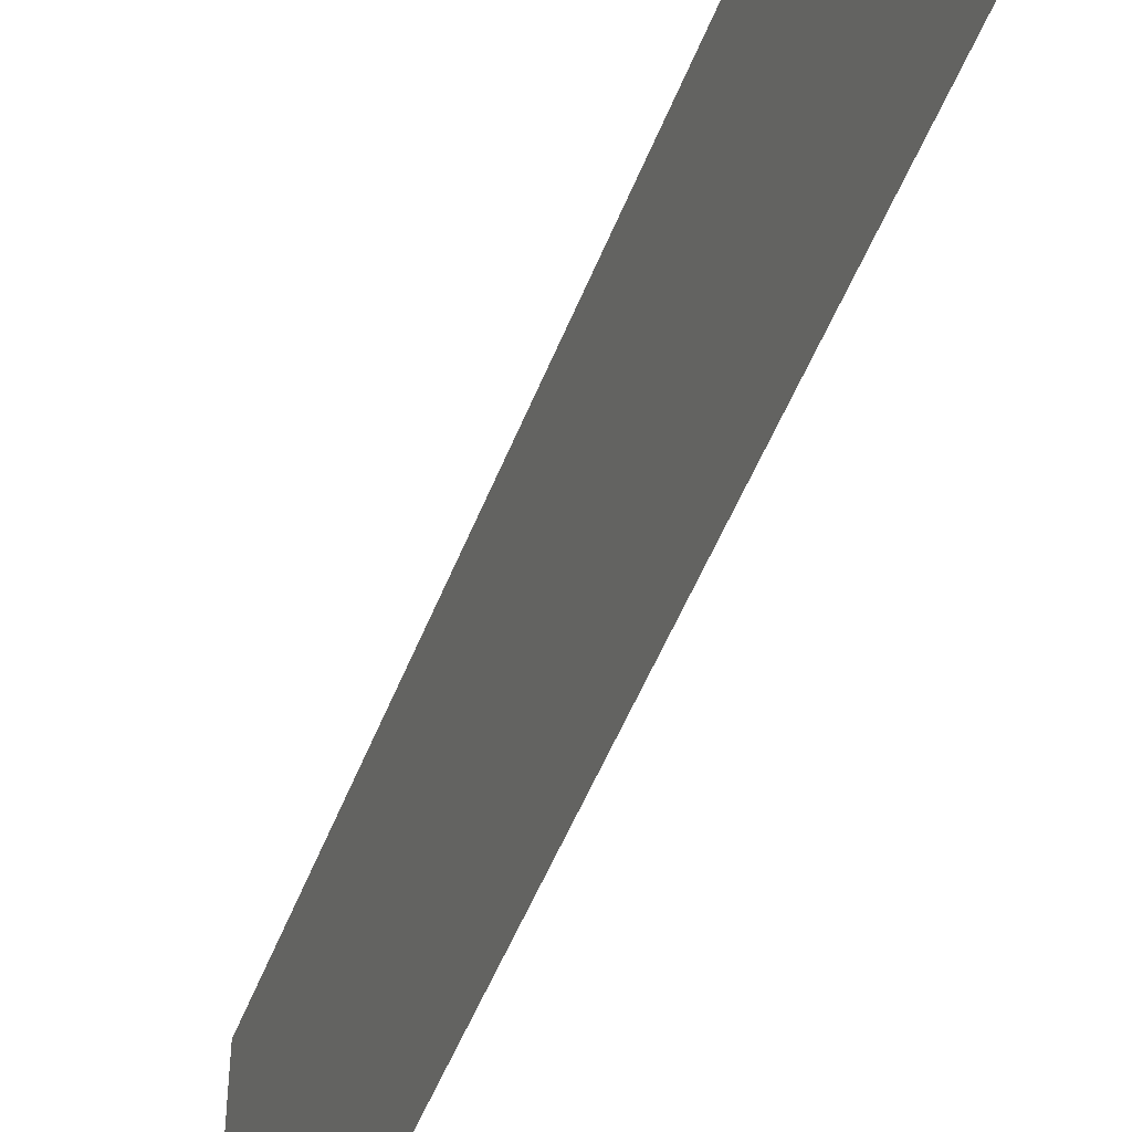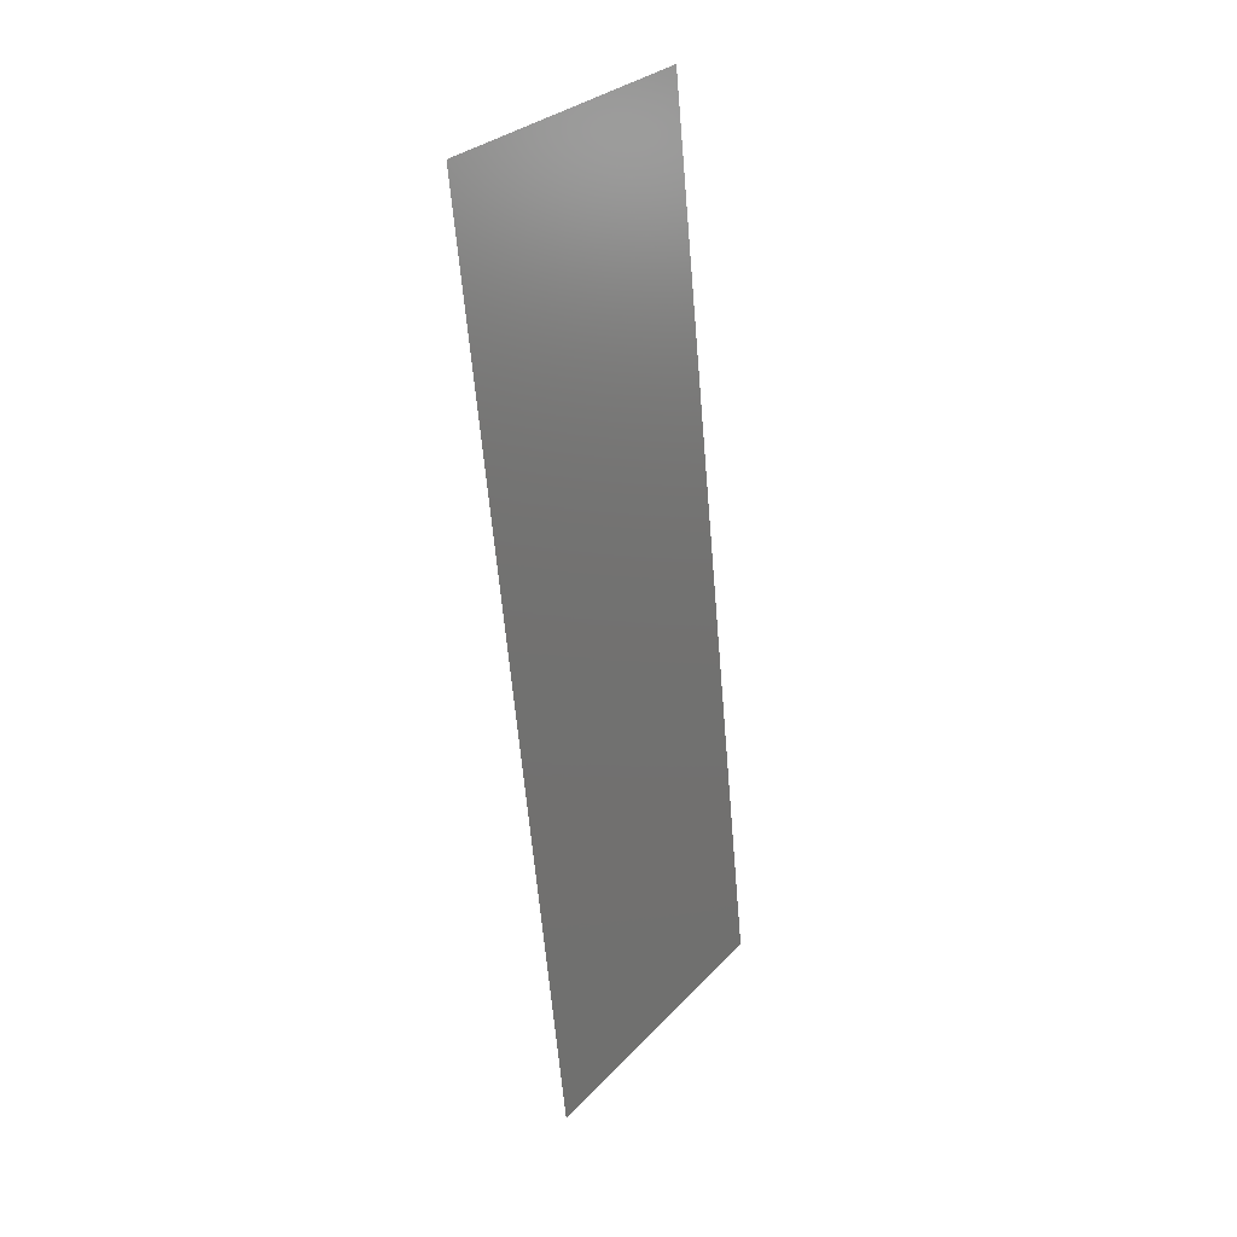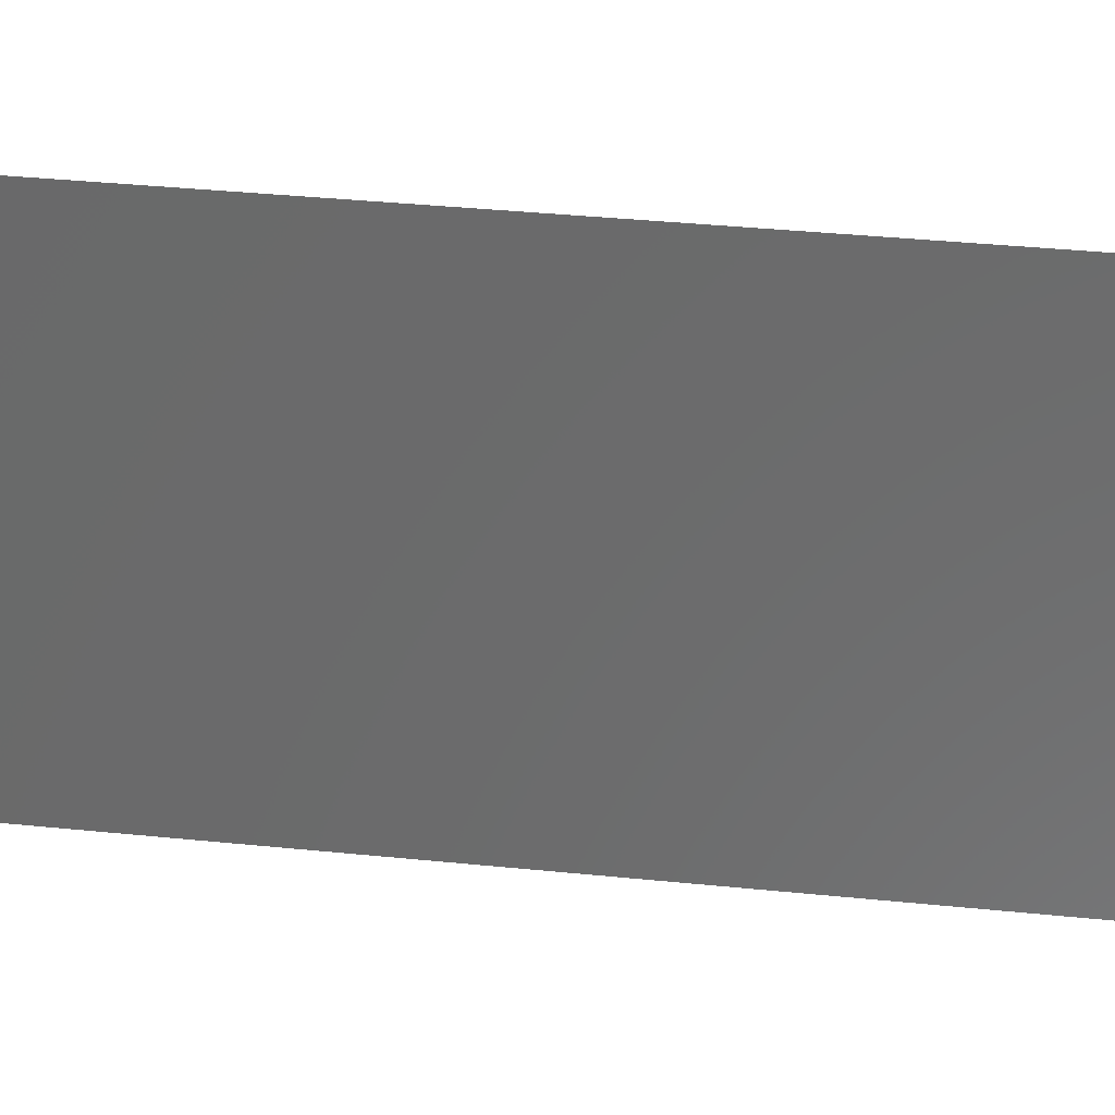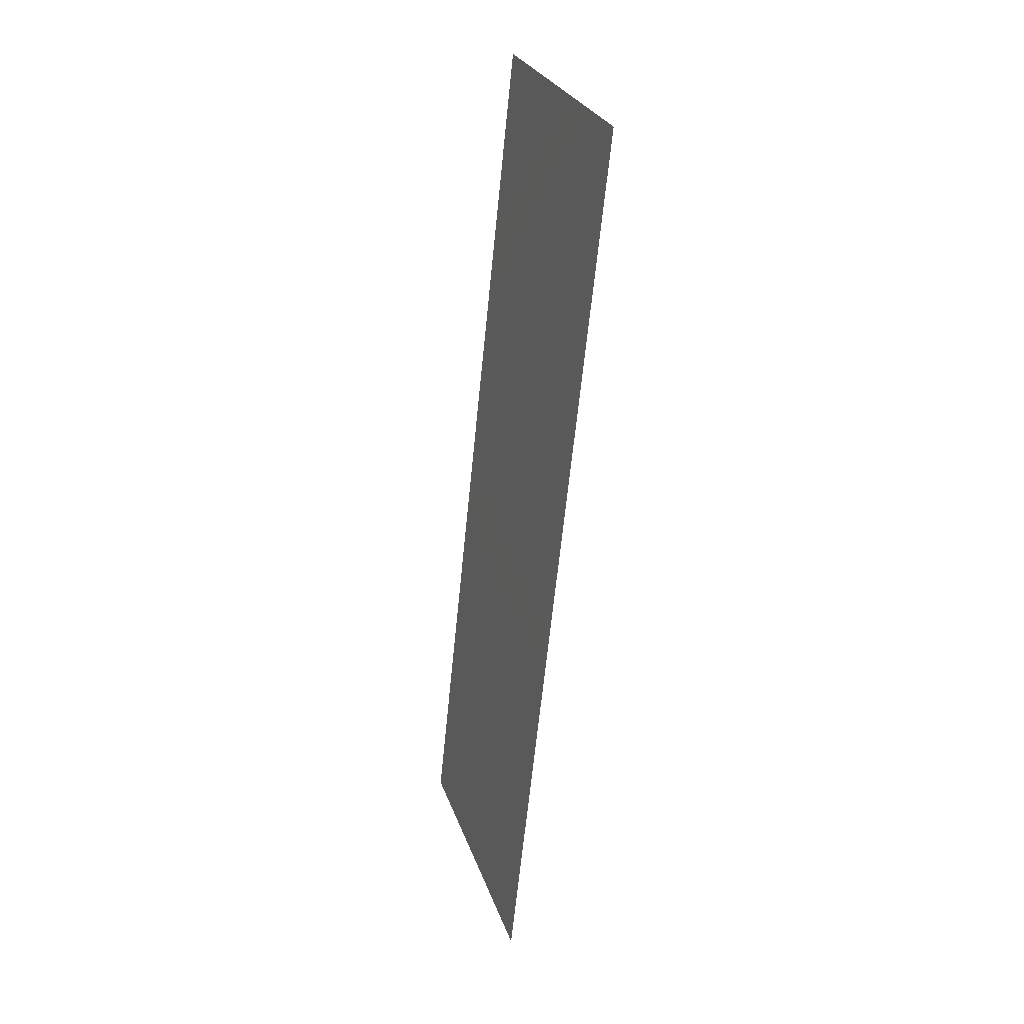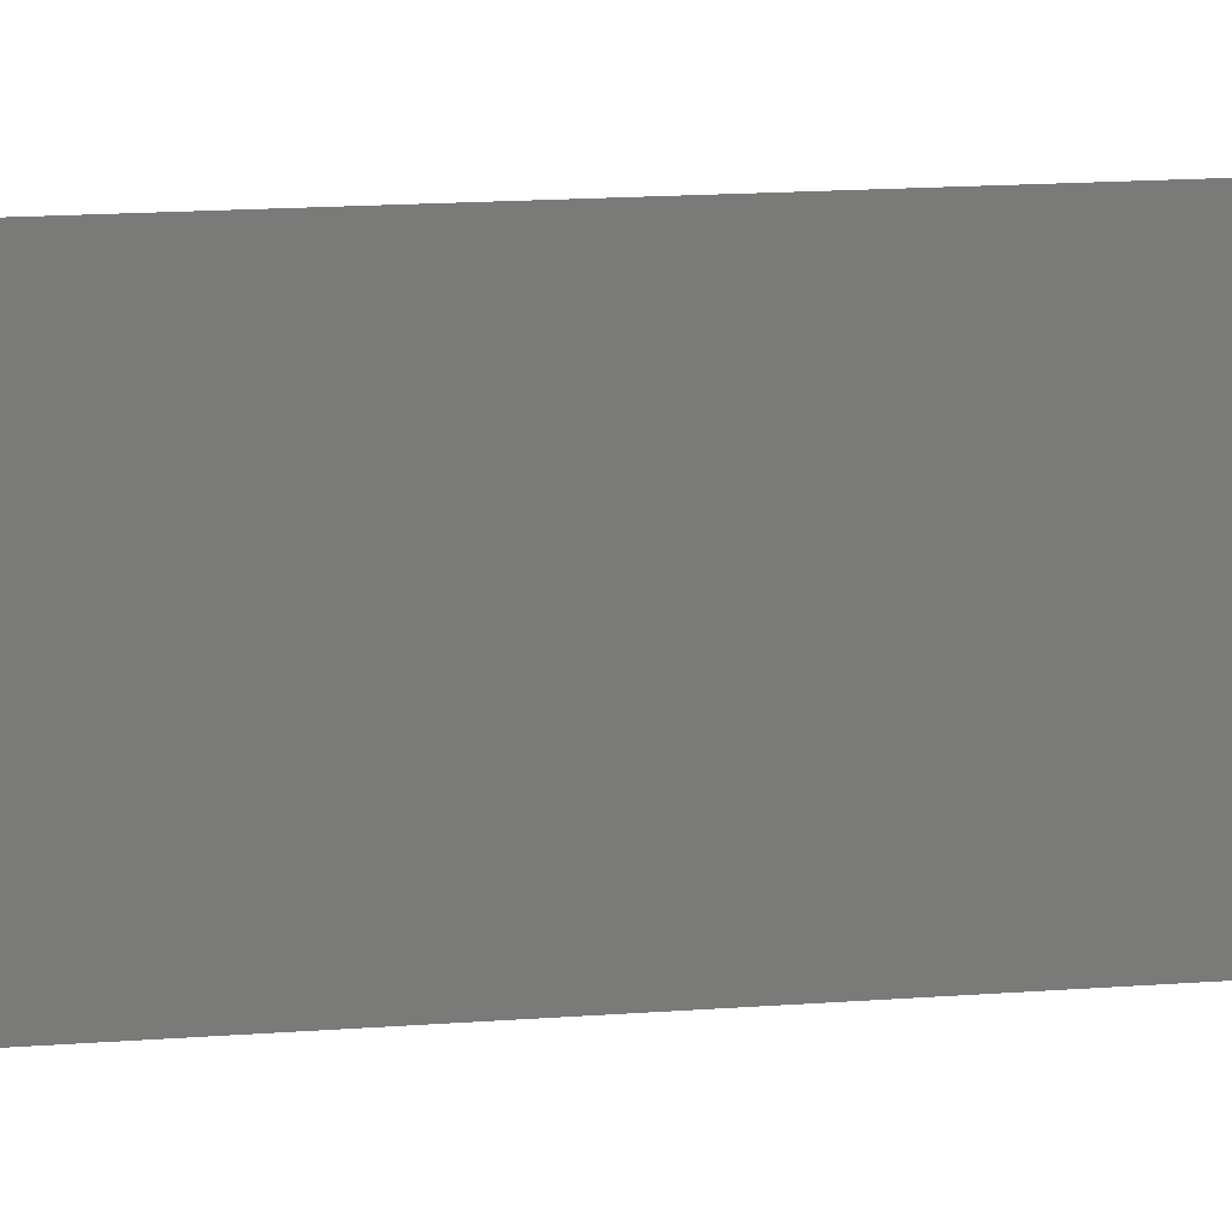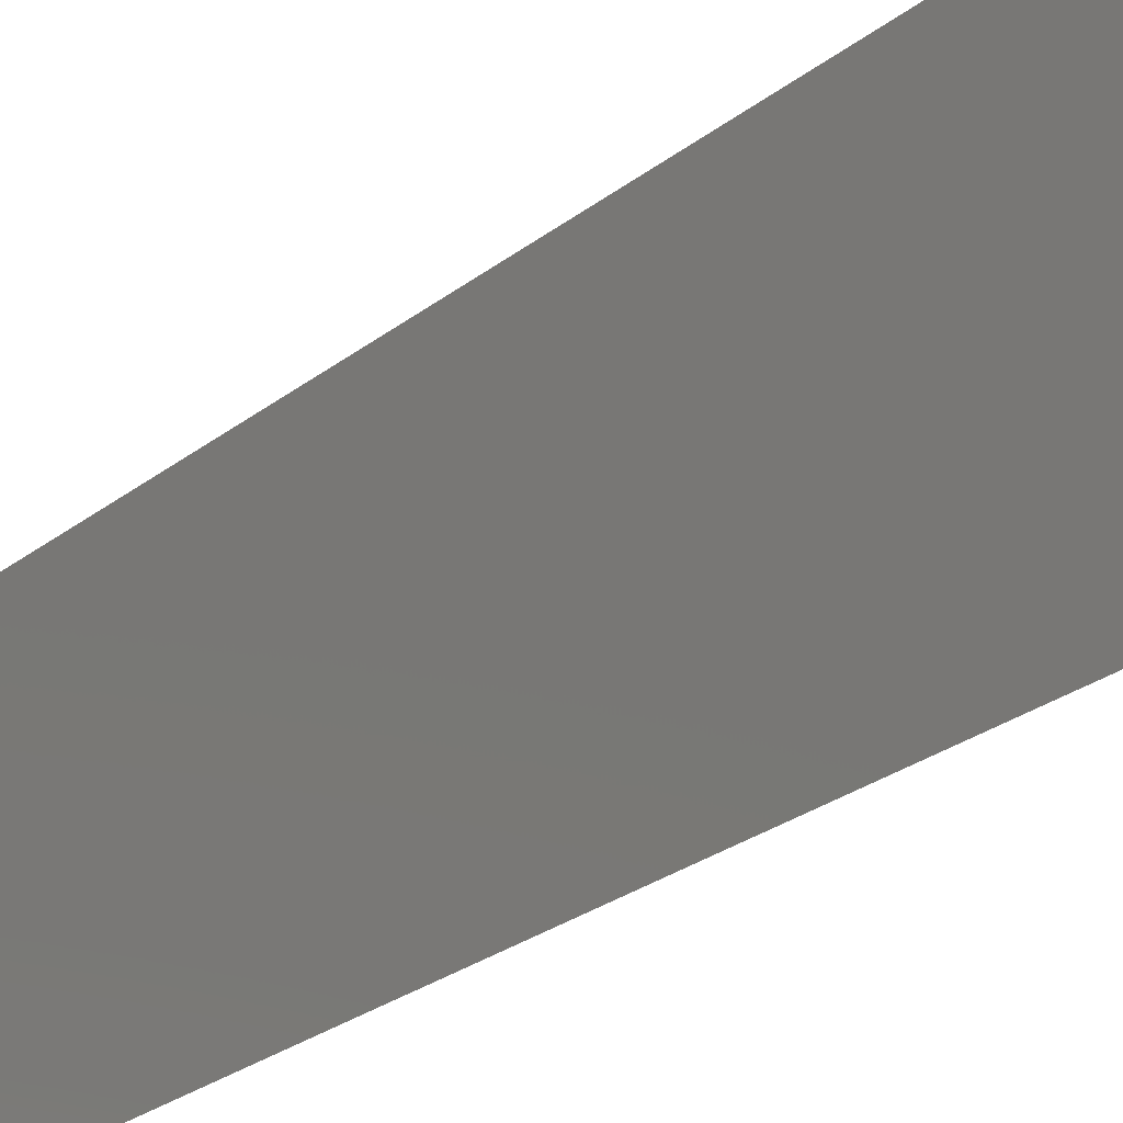
<metadata>
{"format":"stl","ext":"stl","renderer":"f3d","projection":"perspective","resolution":1024,"background":"white","views":[{"elev":-50.0,"azim":-26.6,"up":"+Z"},{"elev":30.4,"azim":-145.4,"up":"+Y"},{"elev":31.9,"azim":92.5,"up":"+Z"},{"elev":27.0,"azim":-16.7,"up":"+Y"},{"elev":17.2,"azim":-104.4,"up":"+Z"},{"elev":-26.2,"azim":134.7,"up":"+Z"}]}
</metadata>
<code>
# stl→obj: 20 verts, 24 faces
v 0.01291 0.04667 0.02
v 0.01322 0.04958 0.00844
v 0.01414 0.05833 0.02
v 0.01414 0.05833 0.01
v 0.01414 0.05833 0
v 0.008 0 0
v 0.008921 0.00875 0.00844
v 0.008 0 0.01
v 0.01291 0.04667 0
v 0.009228 0.01167 0
v 0.009228 0.01167 0.02
v 0.009893 0.01799 0.00974
v 0.01046 0.02333 0.02
v 0.01168 0.035 0.02
v 0.01107 0.02917 0.01
v 0.01225 0.04035 0.00974
v 0.01168 0.035 0
v 0.01046 0.02333 0
v 0.008 0 0.02
v 0.008568 0.005394 0.015
f 1 2 3
f 4 2 5
f 6 7 8
f 5 2 9
f 10 7 6
f 11 12 13
f 14 15 16
f 9 16 17
f 16 15 17
f 18 12 10
f 13 15 14
f 12 15 13
f 18 15 12
f 17 15 18
f 14 16 1
f 16 2 1
f 11 7 12
f 19 20 11
f 11 20 7
f 9 2 16
f 12 7 10
f 8 20 19
f 7 20 8
f 3 2 4

</code>
